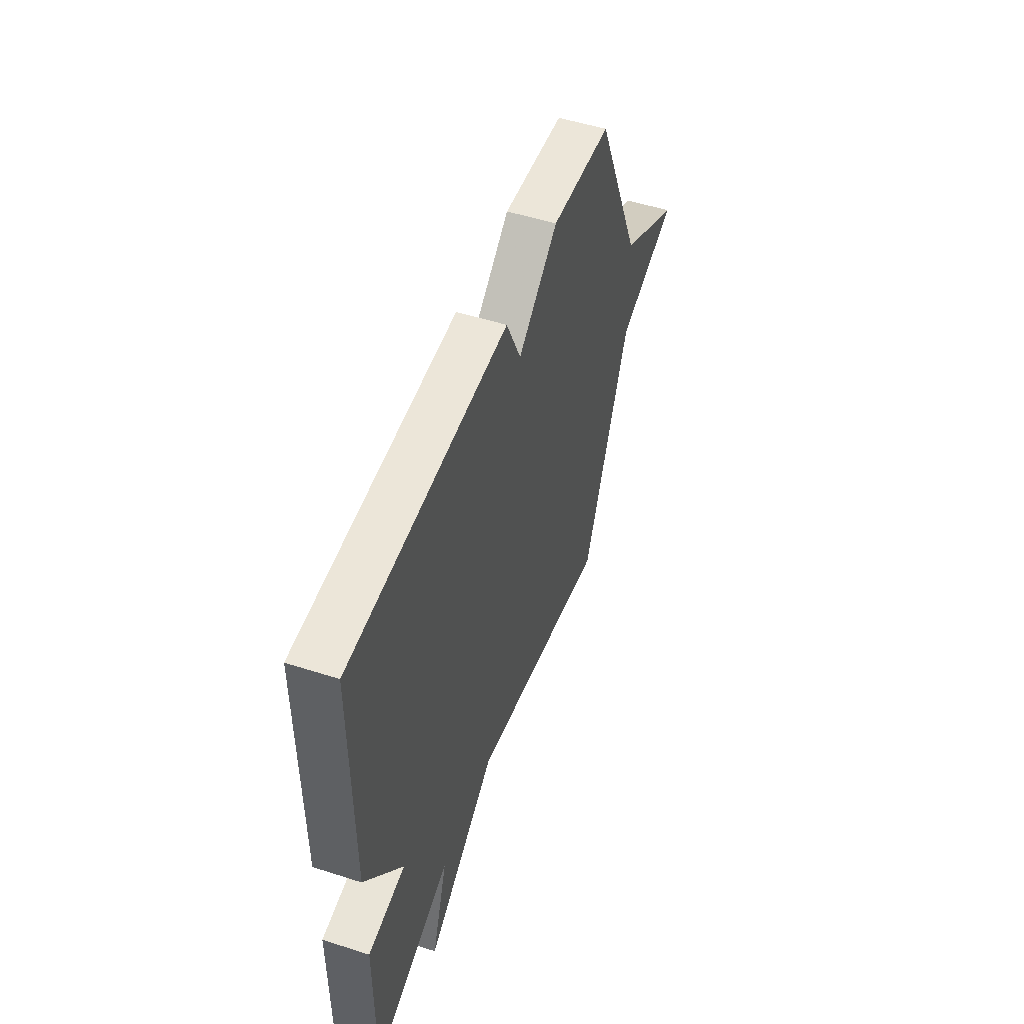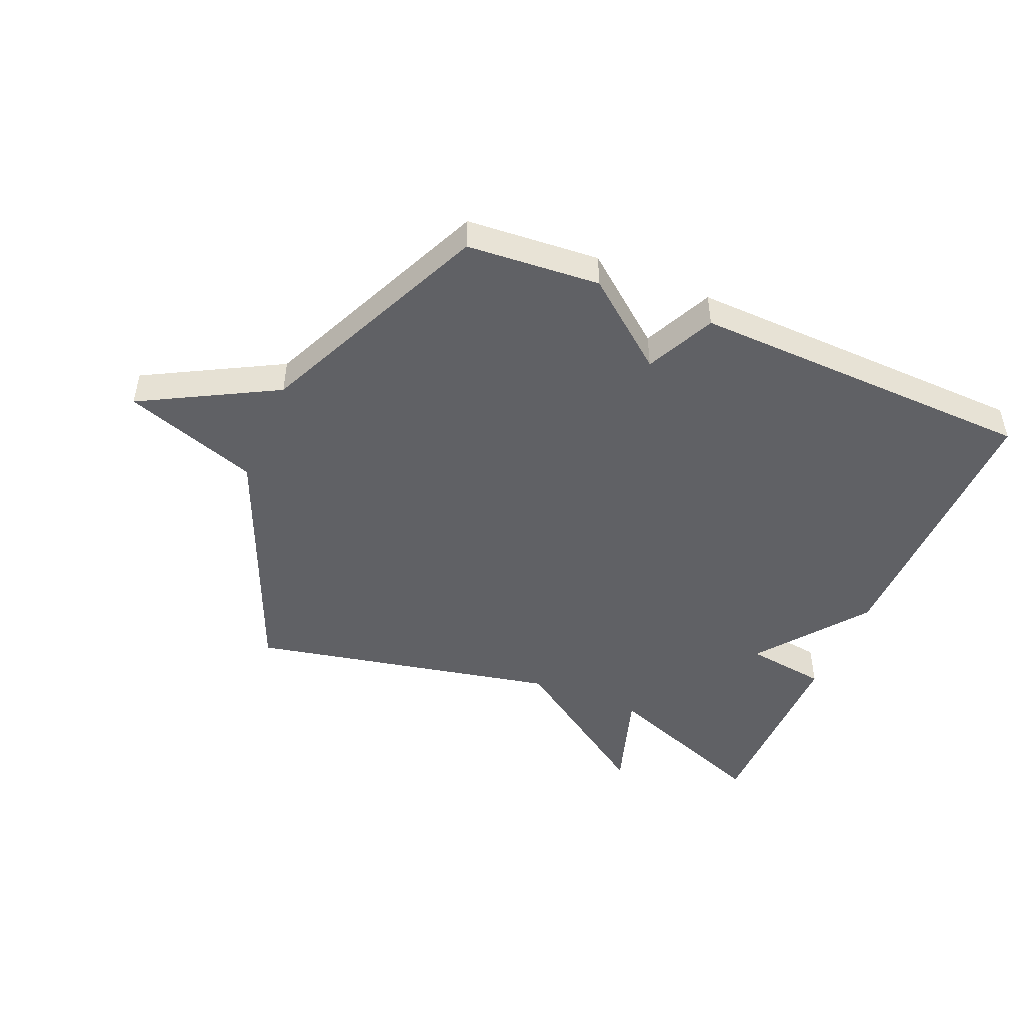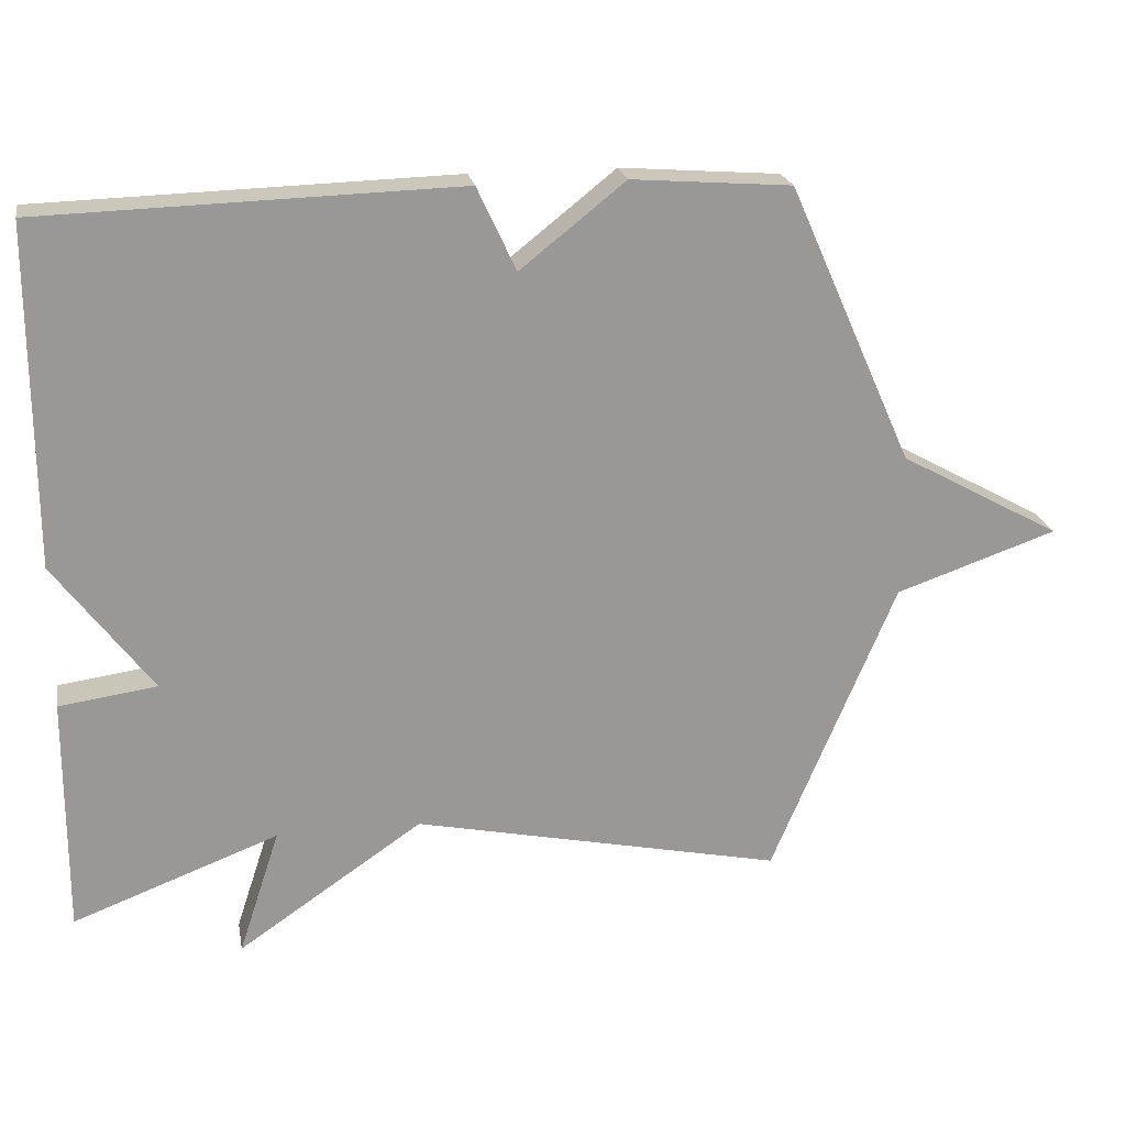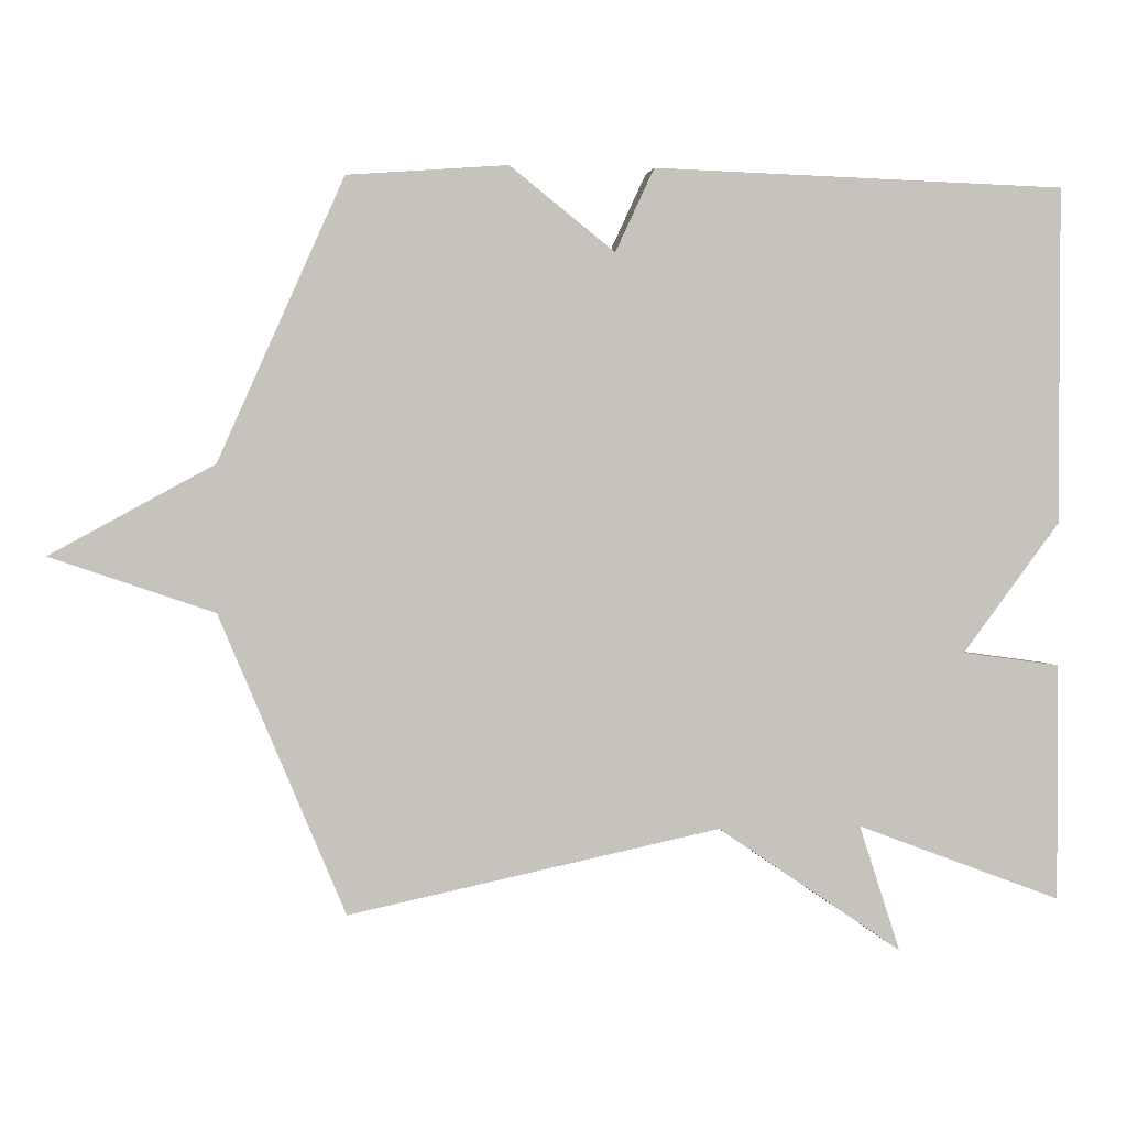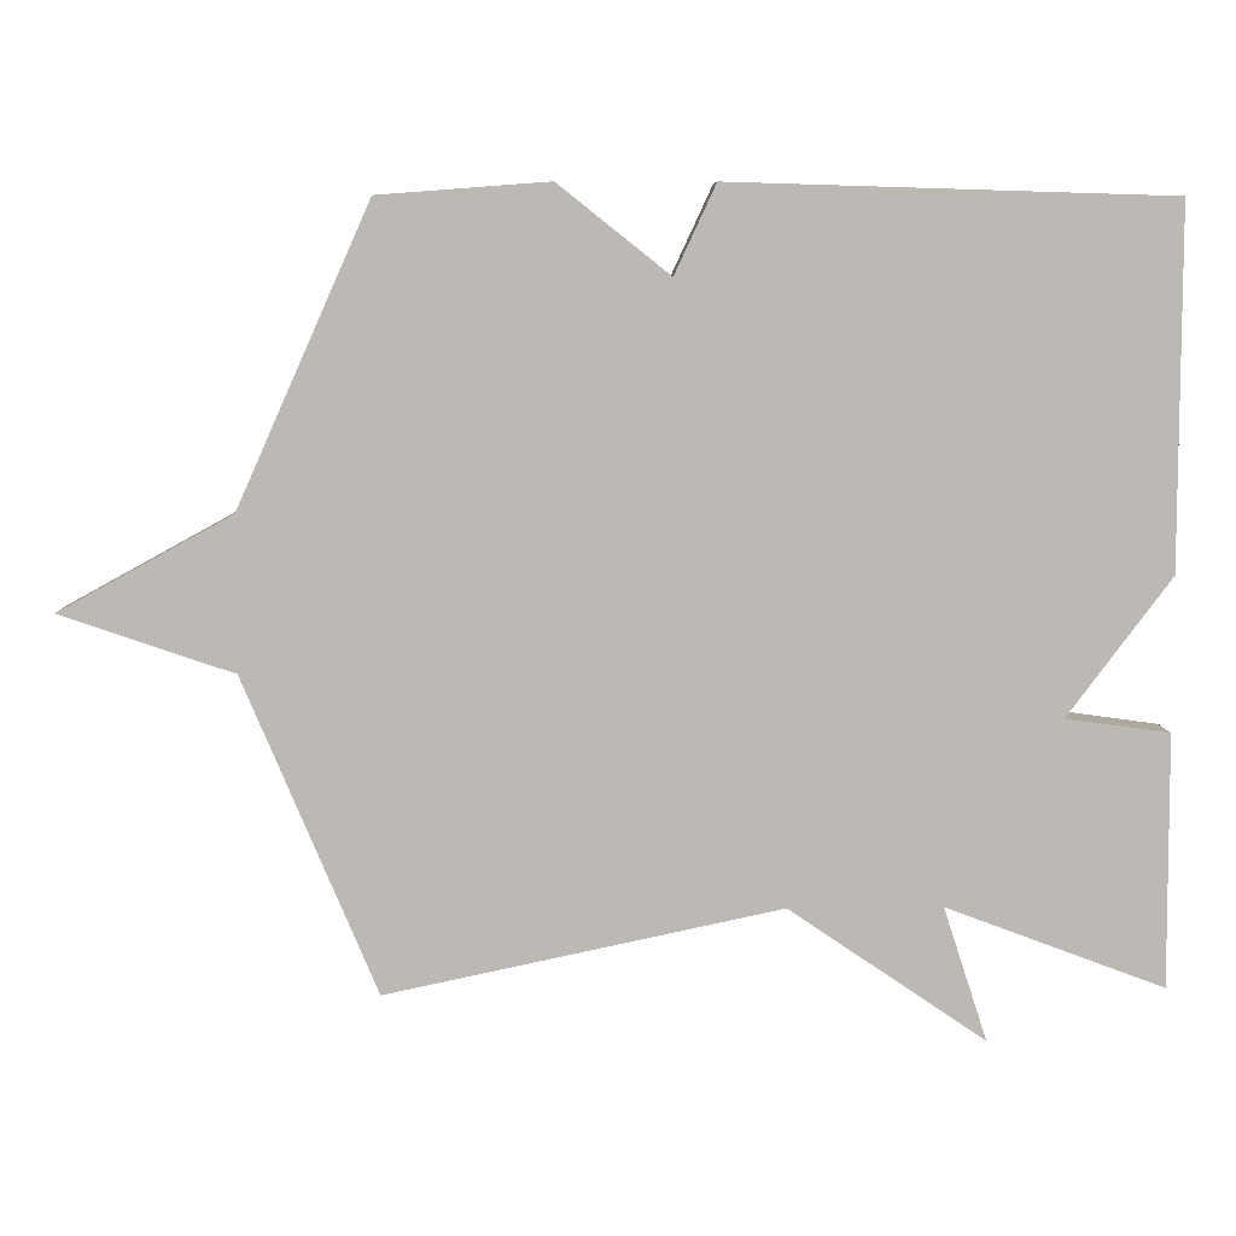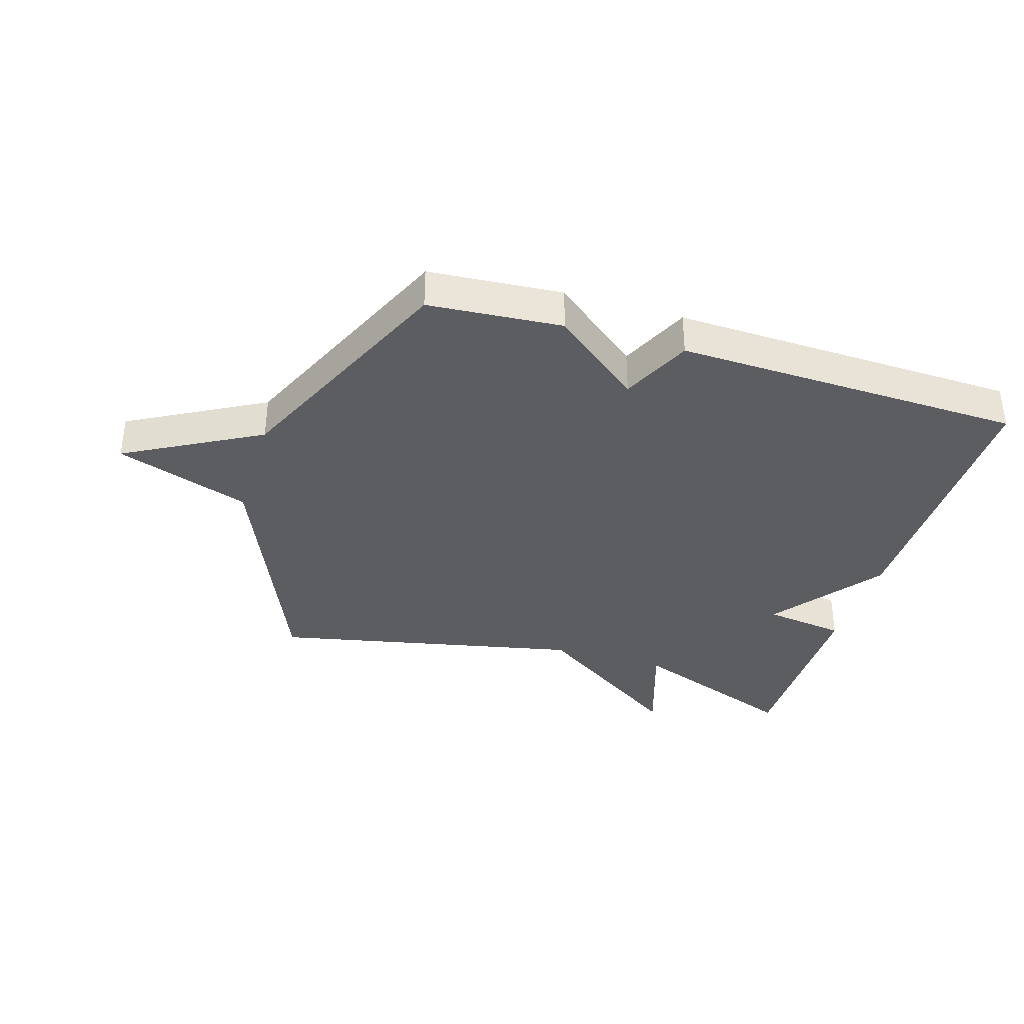
<metadata>
{"format":"obj","ext":"obj","renderer":"f3d","projection":"perspective","resolution":1024,"background":"white","views":[{"elev":51.1,"azim":109.3,"up":"+Z"},{"elev":-47.2,"azim":-23.1,"up":"+Y"},{"elev":21.6,"azim":169.8,"up":"+Z"},{"elev":1.5,"azim":-8.0,"up":"+Z"},{"elev":7.0,"azim":-2.1,"up":"+Z"},{"elev":-36.0,"azim":-17.0,"up":"+Y"}]}
</metadata>
<code>
v 0.5 0.07 0.5
v 0.499 0.07 0.03
v 0.363 0.07 -0.151
v 0.499 0.07 -0.17
v 0.5 0.07 -0.5
v 0.214 0.07 -0.392
v 0.271 0.07 -0.567
v 0.014 0.07 -0.392
v -0.5 0.07 -0.5
v -0.673 0.07 -0.089
v -0.897 0.07 -0.012
v -0.673 0.07 0.111
v -0.5 0.07 0.5
v -0.278 0.07 0.517
v -0.132 0.07 0.401
v -0.078 0.07 0.517
v 0.5 0 0.5
v 0.499 0 0.03
v 0.363 0 -0.151
v 0.499 0 -0.17
v 0.5 0 -0.5
v 0.214 0 -0.392
v 0.271 0 -0.567
v 0.014 0 -0.392
v -0.5 0 -0.5
v -0.673 0 -0.089
v -0.897 0 -0.012
v -0.673 0 0.111
v -0.5 0 0.5
v -0.278 0 0.517
v -0.132 0 0.401
v -0.078 0 0.517
f 1 2 3
f 16 1 3
f 15 16 3
f 14 15 3
f 13 14 3
f 12 13 3
f 10 11 12 3
f 10 3 4
f 9 10 4
f 8 9 4
f 6 7 8
f 6 8 4
f 4 5 6
f 19 18 17
f 19 17 32
f 19 32 31
f 19 31 30
f 19 30 29
f 19 29 28
f 19 28 27 26
f 20 19 26
f 20 26 25
f 20 25 24
f 24 23 22
f 20 24 22
f 22 21 20
f 1 17 18 2
f 2 18 19 3
f 3 19 20 4
f 4 20 21 5
f 5 21 22 6
f 6 22 23 7
f 7 23 24 8
f 8 24 25 9
f 9 25 26 10
f 10 26 27 11
f 11 27 28 12
f 12 28 29 13
f 13 29 30 14
f 14 30 31 15
f 15 31 32 16
f 16 32 17 1

</code>
